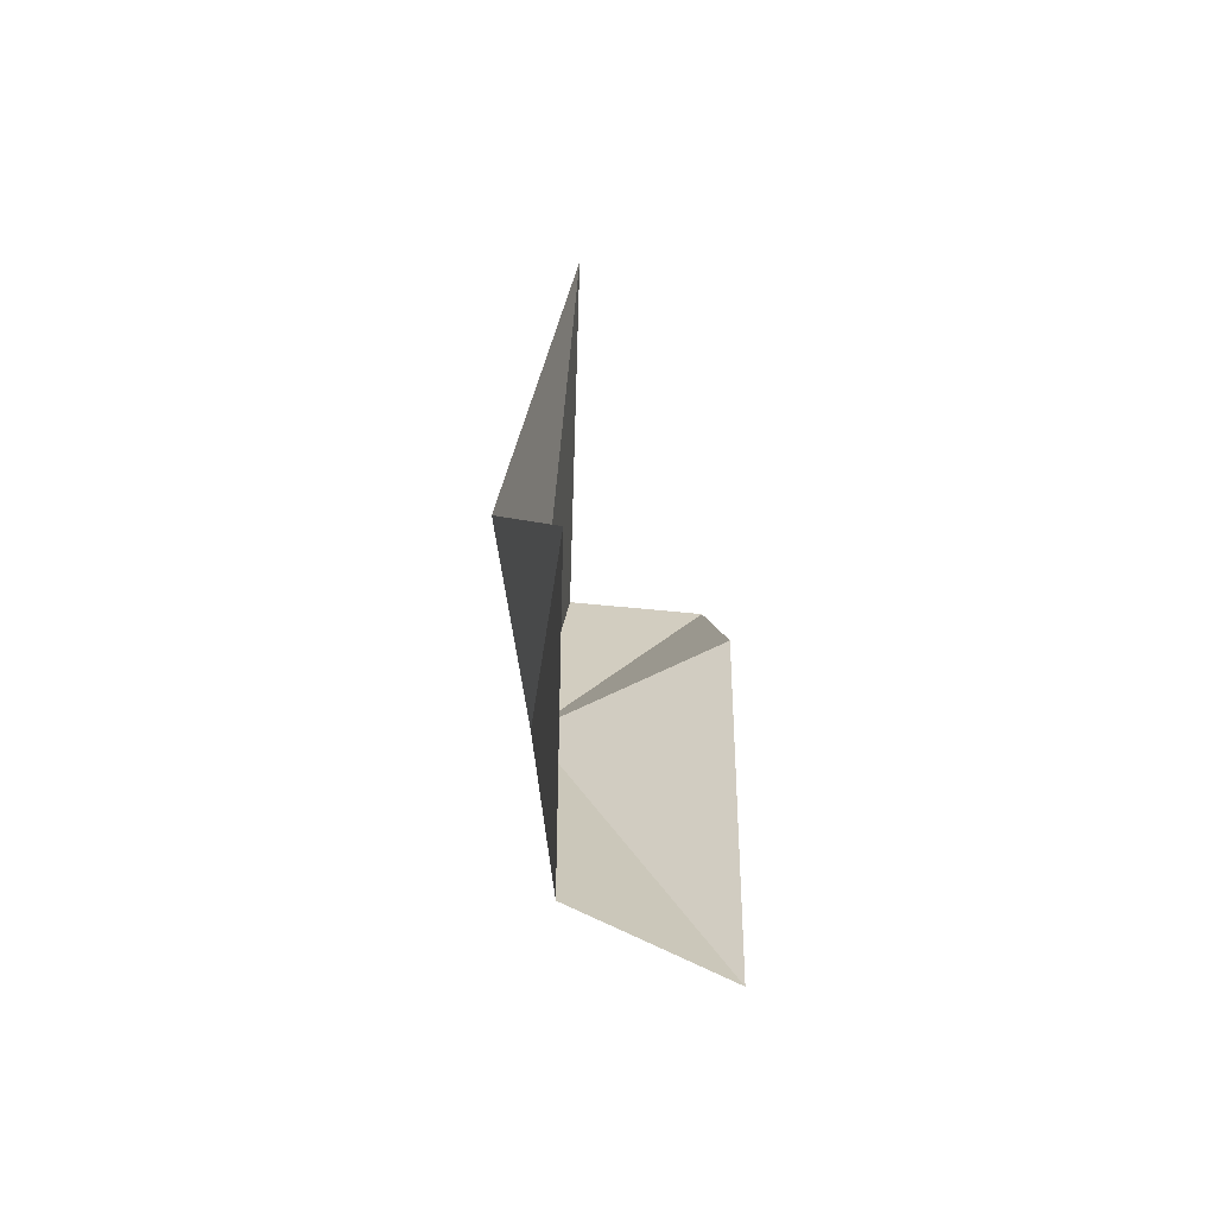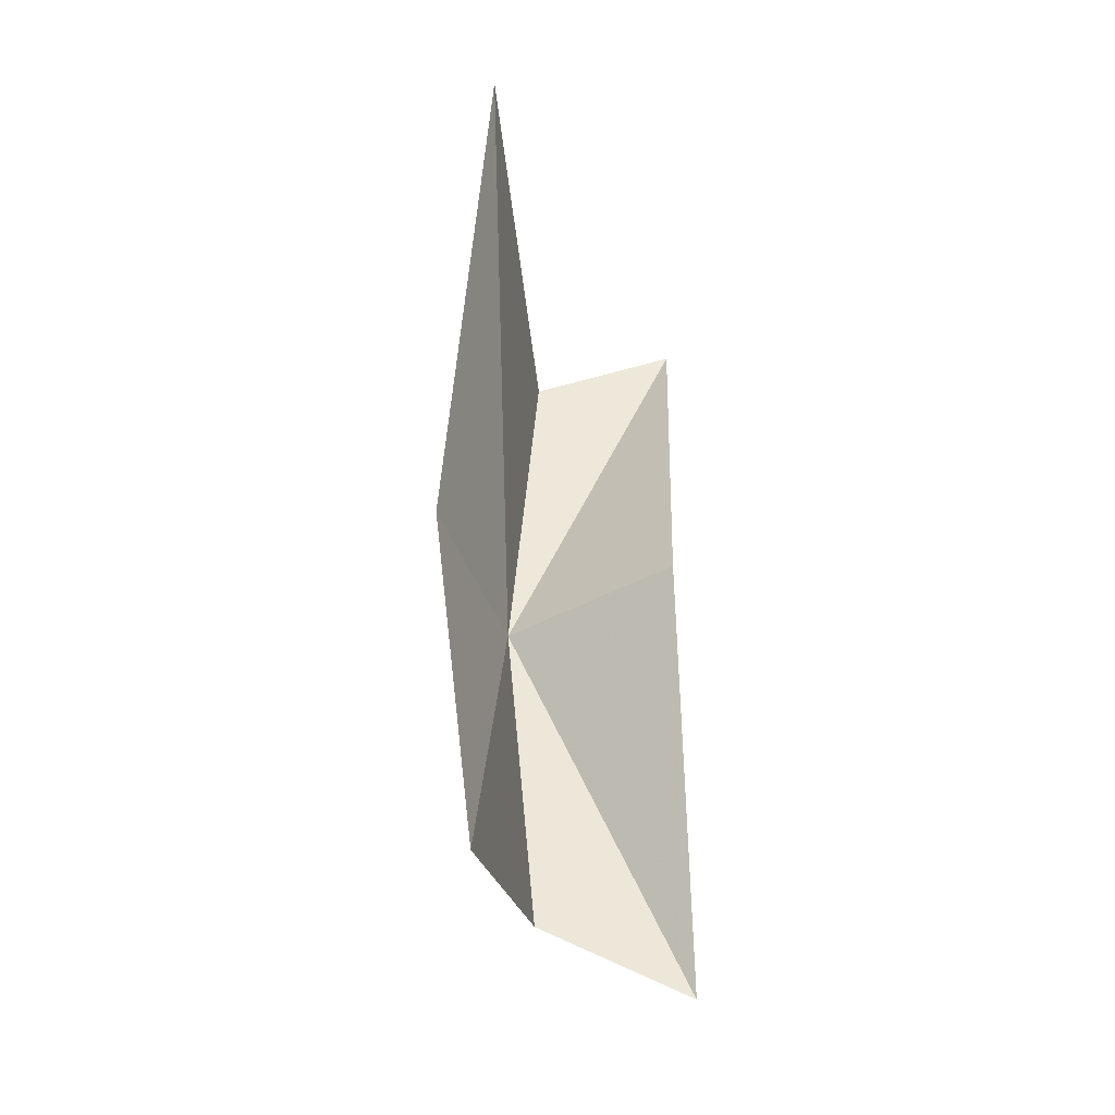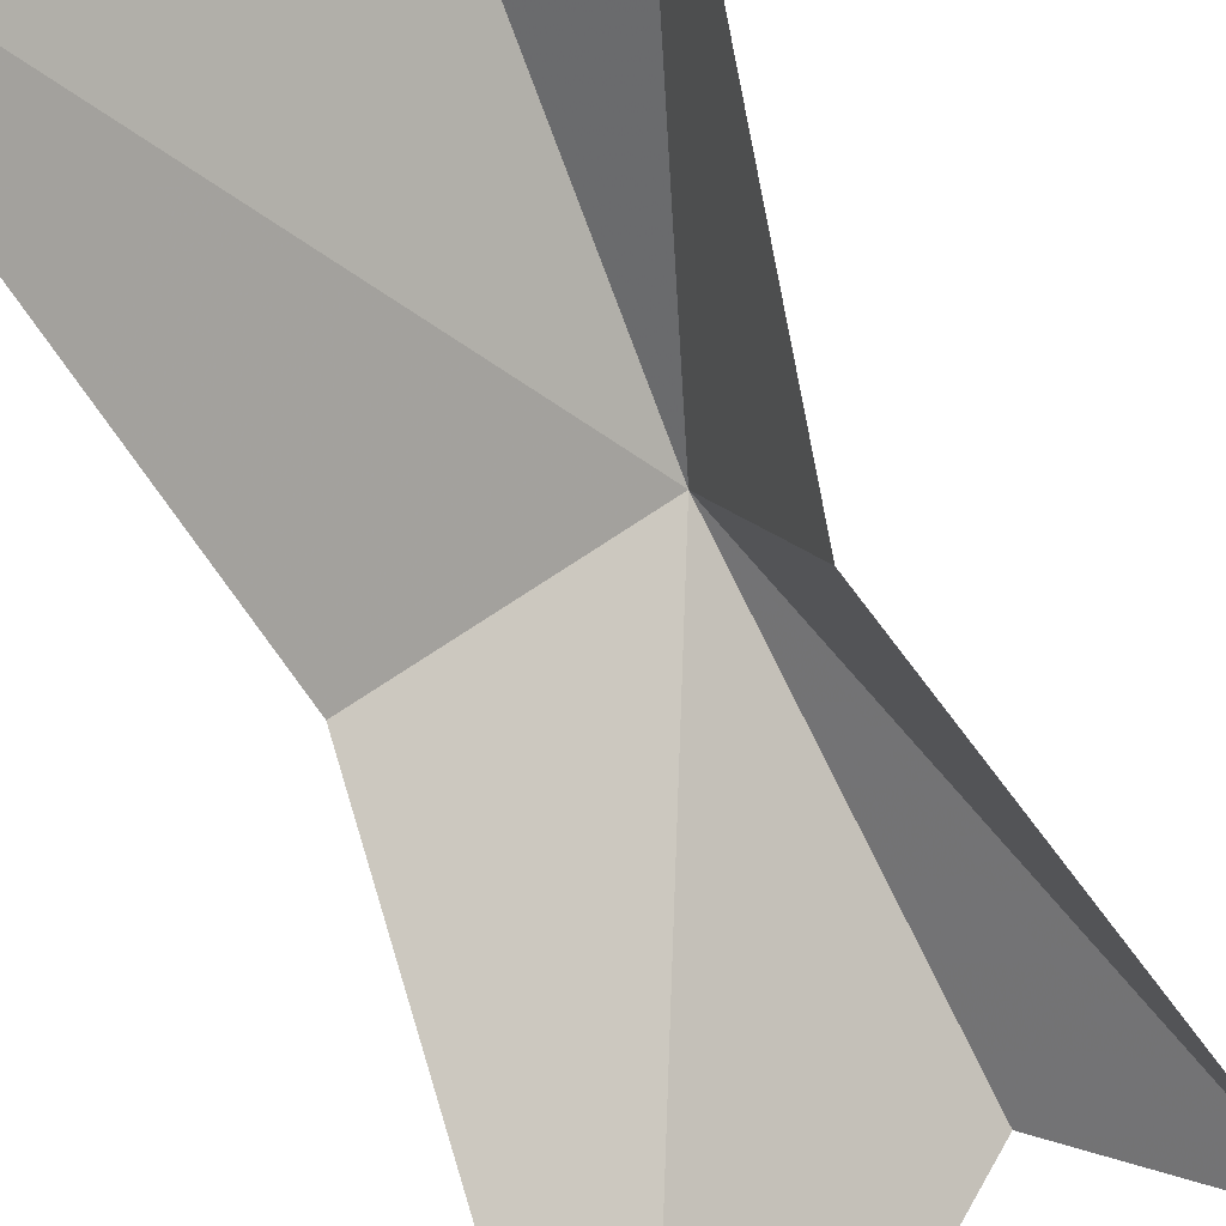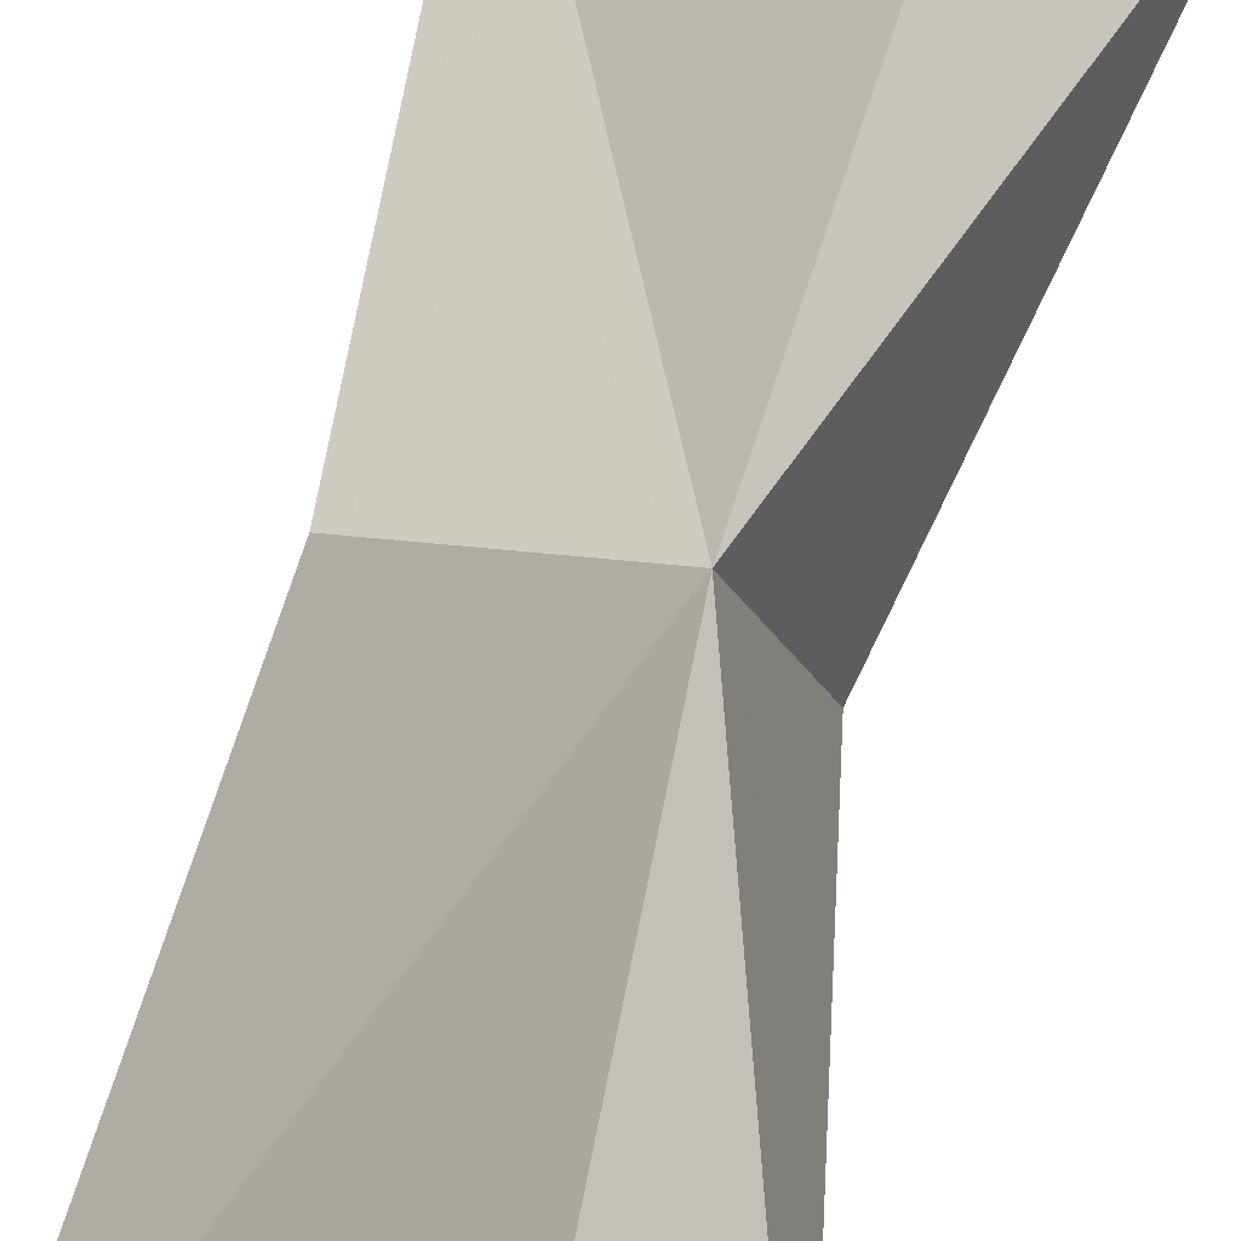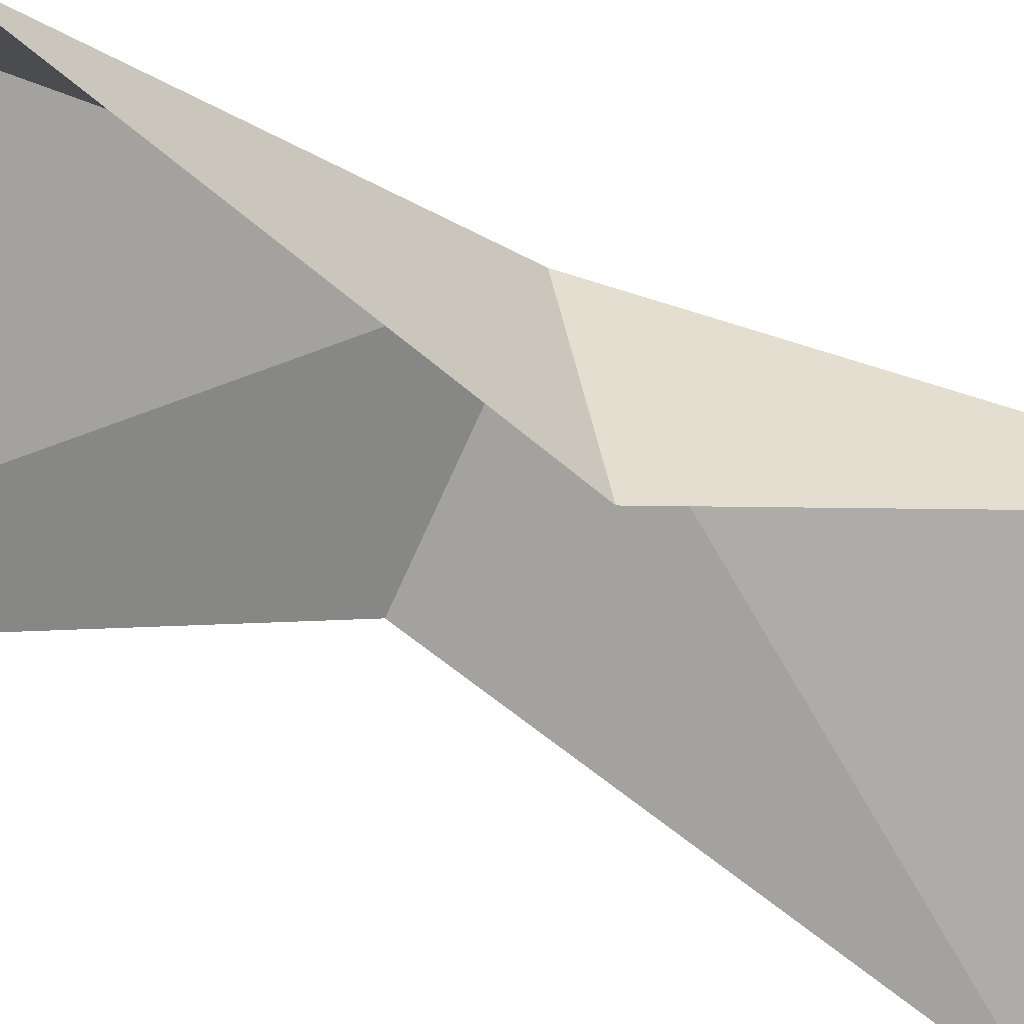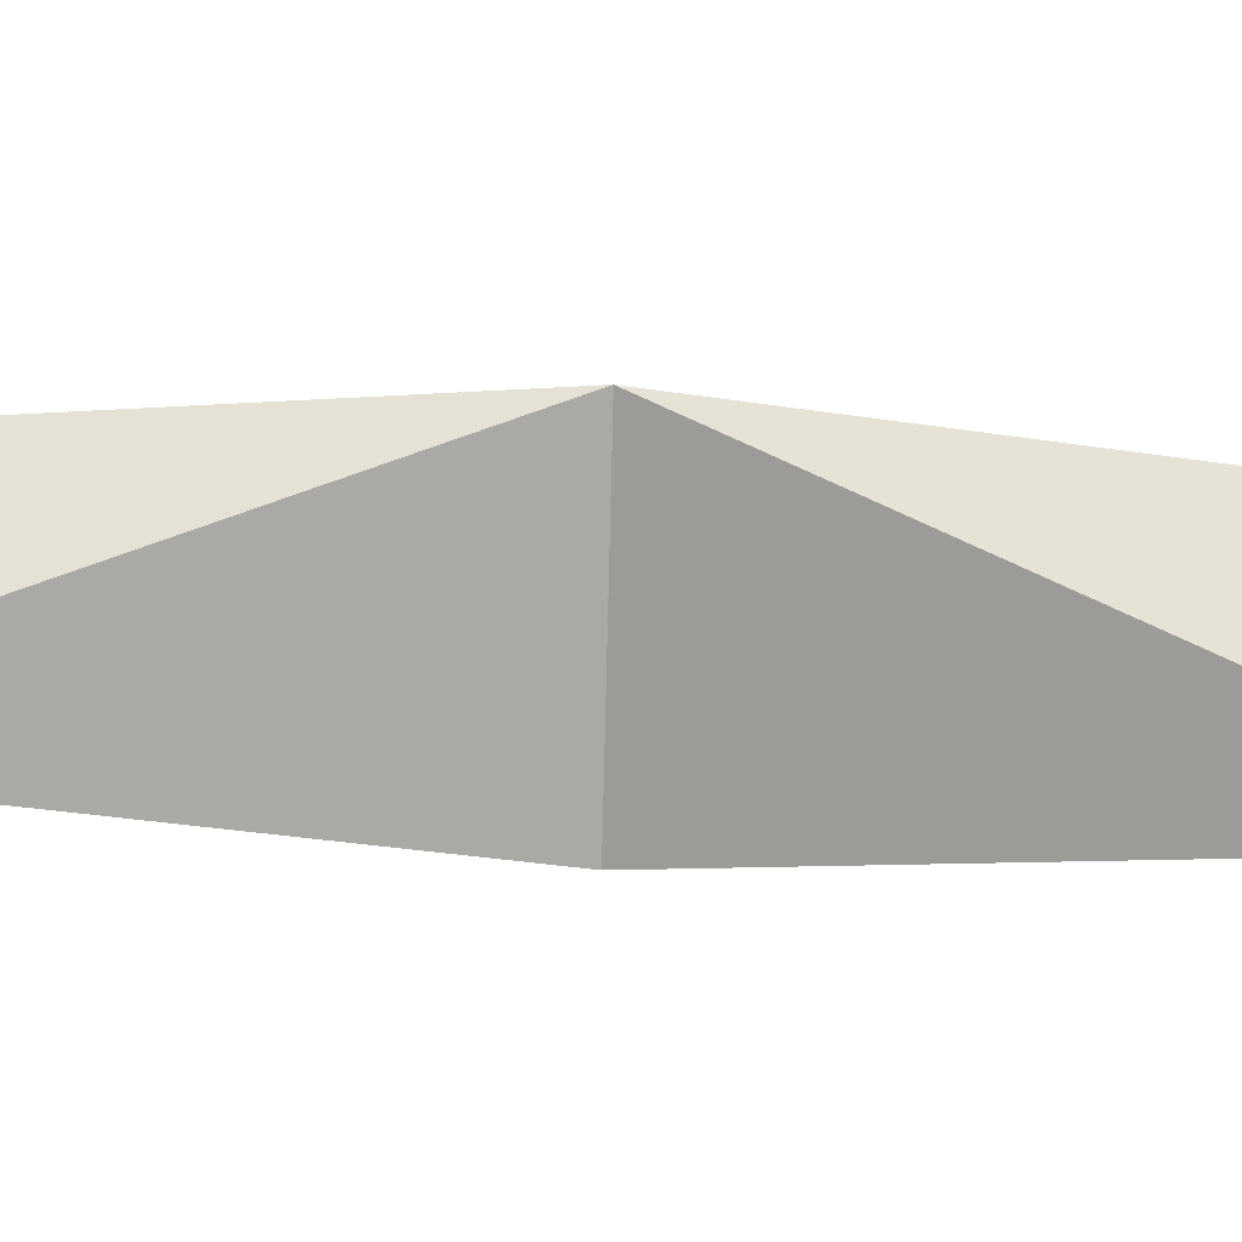
<metadata>
{"format":"obj","ext":"obj","renderer":"f3d","projection":"perspective","resolution":1024,"background":"white","views":[{"elev":-70.0,"azim":133.8,"up":"+Y"},{"elev":-38.8,"azim":143.0,"up":"+Y"},{"elev":-71.9,"azim":-156.7,"up":"+Z"},{"elev":77.2,"azim":-165.1,"up":"+Z"},{"elev":-35.9,"azim":-120.3,"up":"+Z"},{"elev":32.1,"azim":-85.4,"up":"+Z"}]}
</metadata>
<code>
v 100.7 89.9 11.9
v 100 101.4 11.1
v 95.76 103.6 8.487
v 98.6 89.9 5.425
v 108.1 105.4 2.862
v 106.5 89.9 7.852
v 108.1 74.46 2.862
v 100 78.45 11.1
v 95.76 76.22 8.487
f 1 3 2
f 1 4 3
f 1 2 5
f 1 5 6
f 1 6 7
f 1 7 8
f 1 8 9
f 1 9 4

</code>
